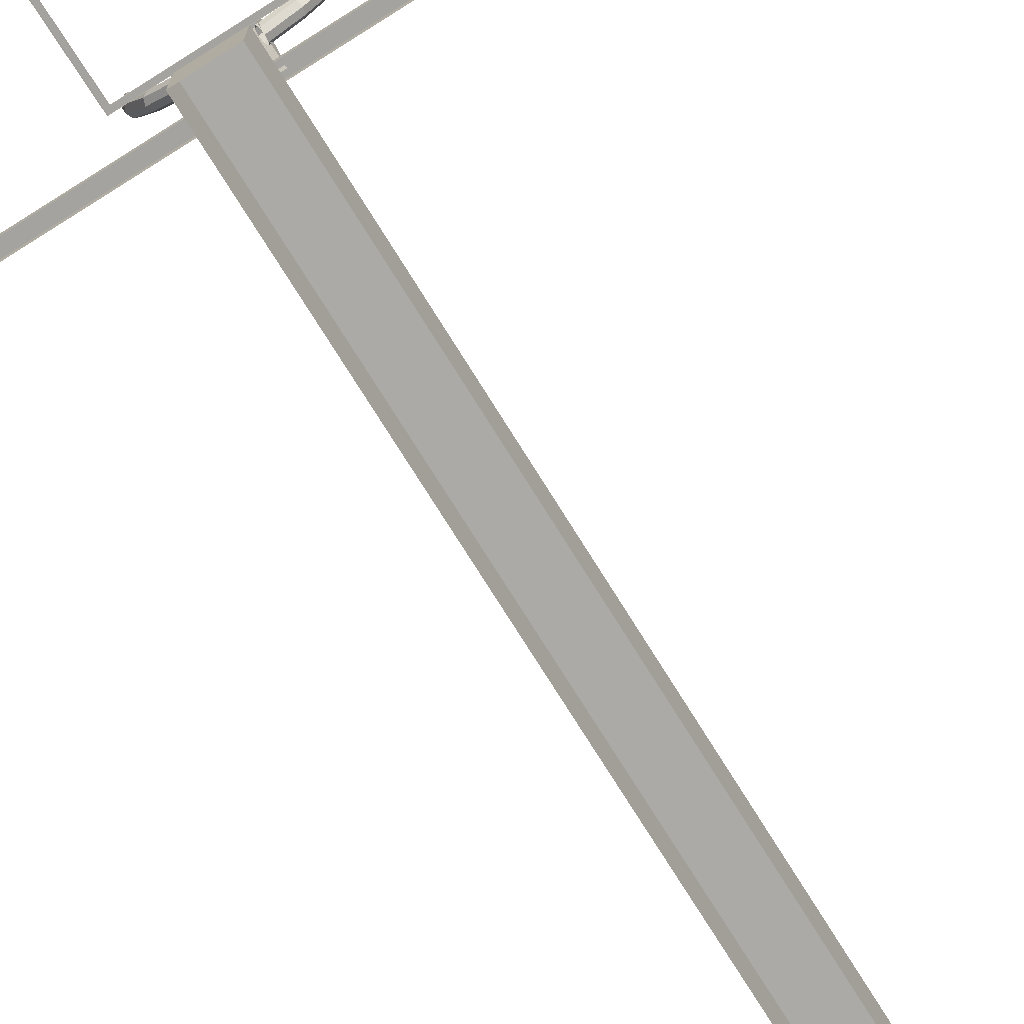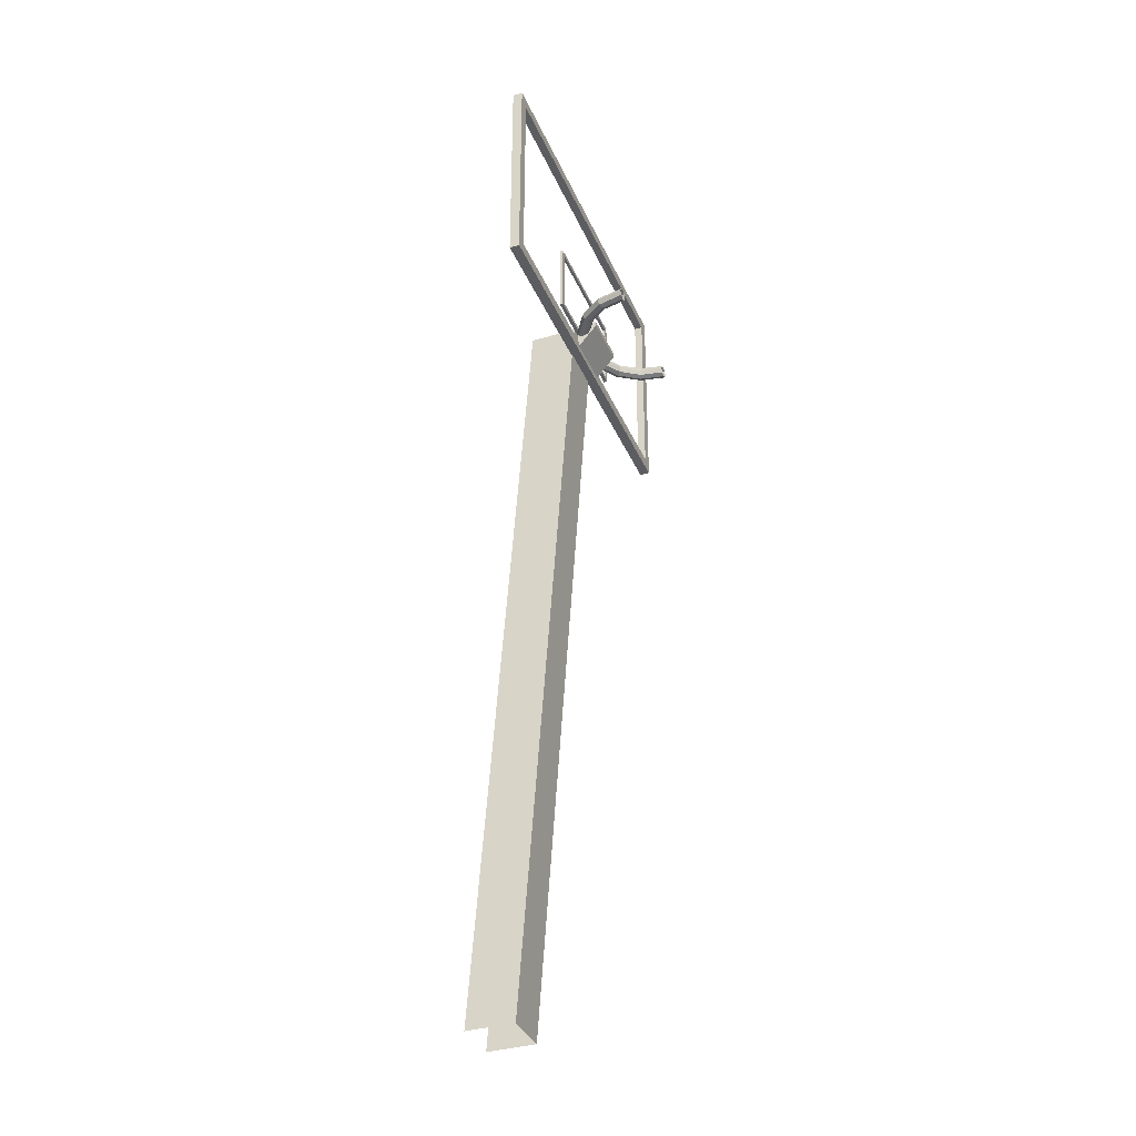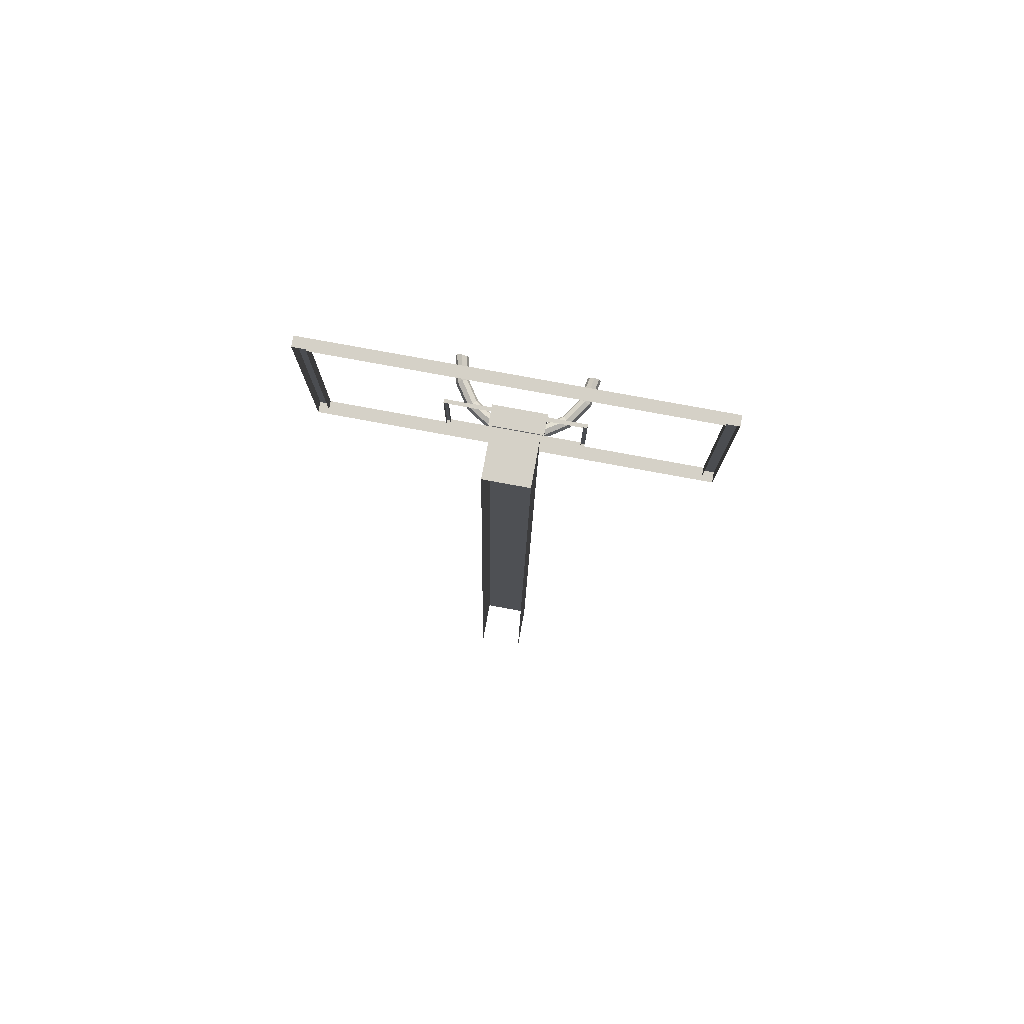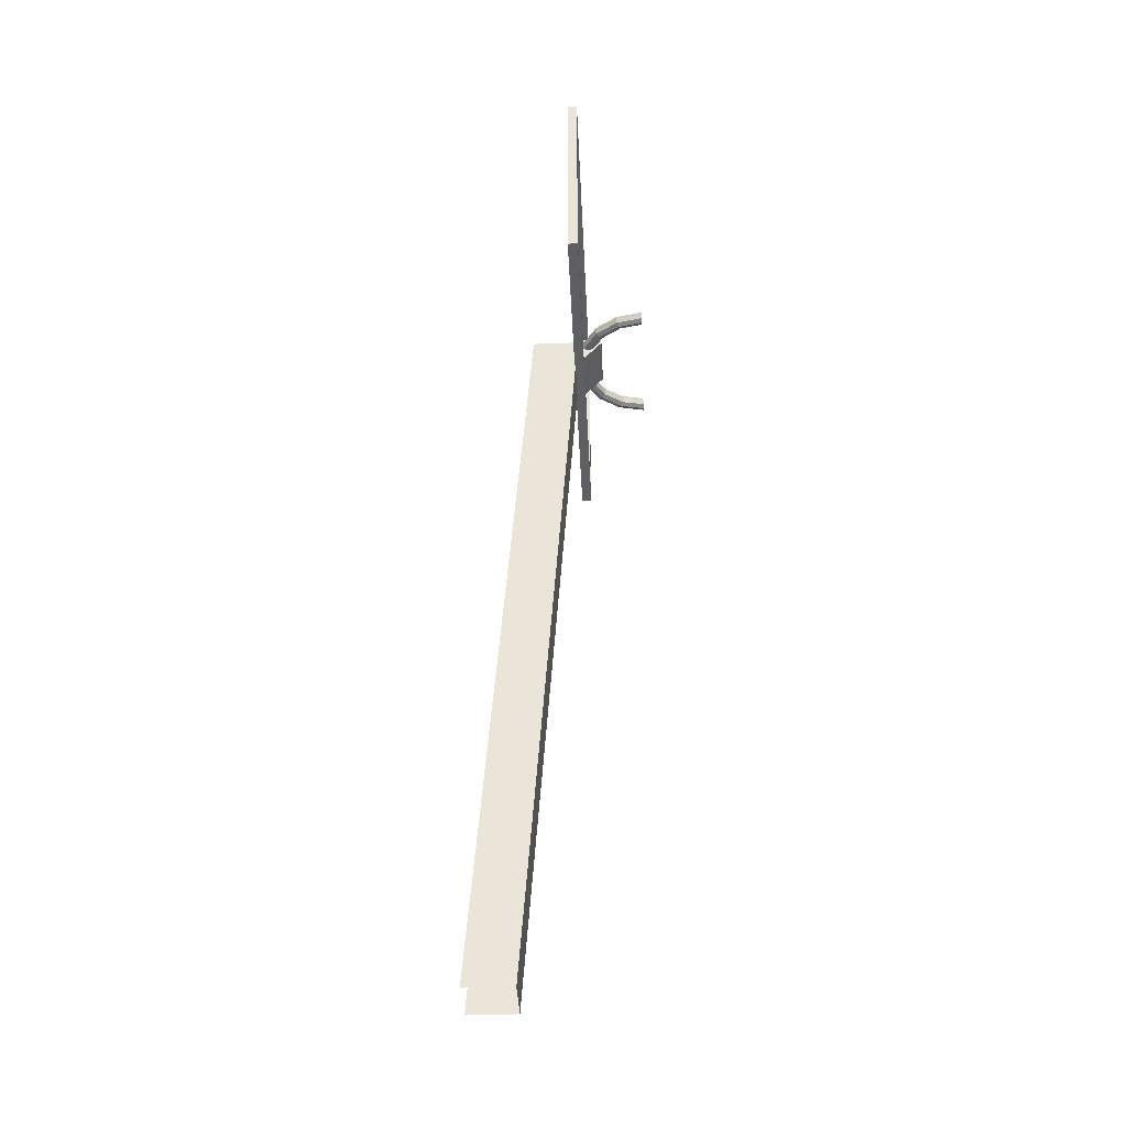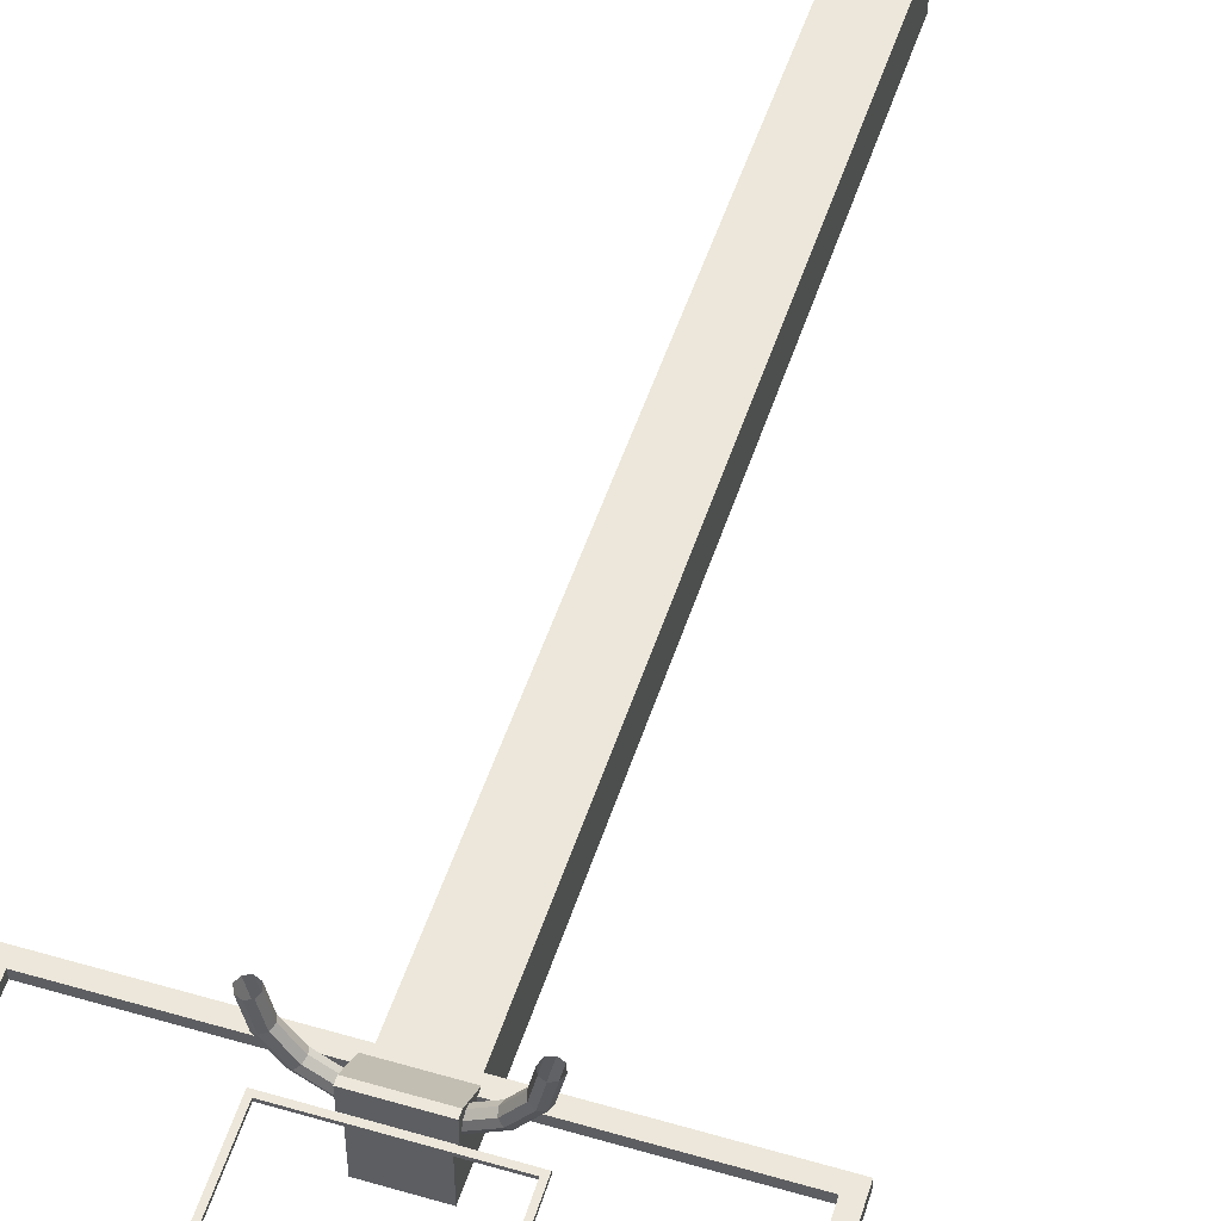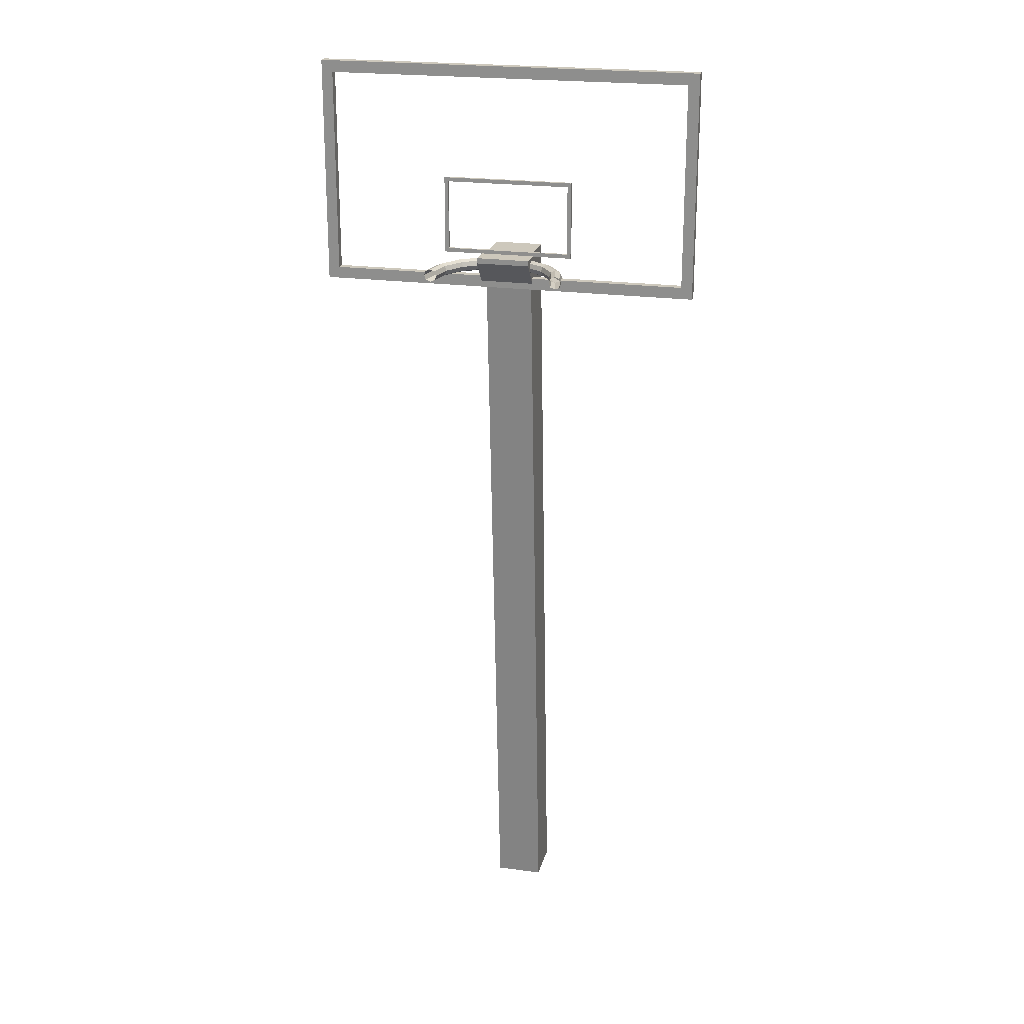
<metadata>
{"format":"obj","ext":"obj","renderer":"f3d","projection":"perspective","resolution":1024,"background":"white","views":[{"elev":-72.8,"azim":-147.7,"up":"+Z"},{"elev":-36.3,"azim":-68.7,"up":"+Y"},{"elev":78.9,"azim":-169.6,"up":"+Y"},{"elev":-40.6,"azim":-87.4,"up":"+Y"},{"elev":53.4,"azim":-162.7,"up":"+Z"},{"elev":22.1,"azim":13.4,"up":"+Y"}]}
</metadata>
<code>
v 1.1 -0 -0
v 1.071 0.07071 -0
v 1 0.1 -0
v 0.9293 0.07071 -0
v 0.9 -0 -0
v 0.9293 -0.07071 -0
v 1 -0.1 -0
v 1.071 -0.07071 -0
v 1.016 -0 -0.421
v 0.9892 0.07071 -0.4097
v 0.9239 0.1 -0.3827
v 0.8586 0.07071 -0.3556
v 0.8315 -0 -0.3444
v 0.8586 -0.07071 -0.3556
v 0.9239 -0.1 -0.3827
v 0.9892 -0.07071 -0.4097
v 0.7778 -0 -0.7778
v 0.7571 0.07071 -0.7571
v 0.7071 0.1 -0.7071
v 0.6571 0.07071 -0.6571
v 0.6364 -0 -0.6364
v 0.6571 -0.07071 -0.6571
v 0.7071 -0.1 -0.7071
v 0.7571 -0.07071 -0.7571
v 0.421 -0 -1.016
v 0.4097 0.07071 -0.9892
v 0.3827 0.1 -0.9239
v 0.3556 0.07071 -0.8586
v 0.3444 -0 -0.8315
v 0.3556 -0.07071 -0.8586
v 0.3827 -0.1 -0.9239
v 0.4097 -0.07071 -0.9892
v -0.421 -0 -1.016
v -0.4097 0.07071 -0.9892
v -0.3827 0.1 -0.9239
v -0.3556 0.07071 -0.8586
v -0.3444 -0 -0.8315
v -0.3556 -0.07071 -0.8586
v -0.3827 -0.1 -0.9239
v -0.4097 -0.07071 -0.9892
v -0.7778 -0 -0.7778
v -0.7571 0.07071 -0.7571
v -0.7071 0.1 -0.7071
v -0.6571 0.07071 -0.6571
v -0.6364 -0 -0.6364
v -0.6571 -0.07071 -0.6571
v -0.7071 -0.1 -0.7071
v -0.7571 -0.07071 -0.7571
v -1.016 -0 -0.421
v -0.9892 0.07071 -0.4097
v -0.9239 0.1 -0.3827
v -0.8586 0.07071 -0.3556
v -0.8315 -0 -0.3444
v -0.8586 -0.07071 -0.3556
v -0.9239 -0.1 -0.3827
v -0.9892 -0.07071 -0.4097
v -1.1 0 0
v -1.071 0.07071 0
v -1 0.1 0
v -0.9293 0.07071 0
v -0.9 0 0
v -0.9293 -0.07071 0
v -1 -0.1 0
v -1.071 -0.07071 0
v 3 3.111 -1.134
v 3 -0.3979 -1.134
v -3 -0.3979 -1.134
v -3 3.111 -1.134
v 3 3.111 -0.9776
v 3 -0.3979 -0.9776
v -3 -0.3979 -0.9776
v -3 3.111 -0.9776
v 2.825 2.931 -0.9776
v -2.825 2.931 -0.9776
v -2.825 -0.2171 -0.9776
v 2.825 -0.2171 -0.9776
v 2.825 -0.2171 -1.108
v 2.825 2.931 -1.108
v -2.825 -0.2171 -1.108
v -2.825 2.931 -1.108
v -0.9701 1.277 -1.069
v -0.9701 0.1962 -1.069
v 0.9701 1.277 -1.069
v 0.9701 0.1962 -1.069
v 0.9701 0.1962 -1.025
v -0.9701 0.1962 -1.025
v -0.9701 1.277 -1.025
v 0.9701 1.277 -1.025
v -1.03 1.339 -1.025
v -1.03 0.1342 -1.025
v 1.03 0.1342 -1.025
v 1.03 1.339 -1.025
v -1.03 1.339 -1.078
v -1.03 0.1342 -1.078
v 1.03 0.1342 -1.078
v 1.03 1.339 -1.078
v 0.4193 0.1435 -1.002
v 0.4193 -0.3295 -1.002
v -0.4193 -0.3295 -1.002
v -0.4193 0.1435 -1.002
v 0.4193 0.1435 -0.6815
v 0.4193 0.05866 -0.6815
v -0.4193 0.05866 -0.6815
v -0.4193 0.1435 -0.6815
v -0.3705 0.1428 -1.821
v -0.3705 -11.98 -2.674
v -0.3705 -11.98 -1.933
v -0.3705 0.1428 -1.08
v 0.3705 0.1428 -1.821
v 0.3705 -11.98 -2.674
v 0.3705 -11.98 -1.933
v 0.3705 0.1428 -1.08
g Torus.001_Torus.005_#333333
f 108 112 105
f 112 109 105
f 107 111 112
f 107 112 108
f 109 112 111
f 109 111 110
f 107 108 105
f 107 105 106
f 73 74 80
f 73 80 78
f 74 75 79
f 74 79 80
f 75 76 77
f 75 77 79
f 76 73 78
f 76 78 77
f 68 72 65
f 72 69 65
f 67 71 68
f 71 72 68
f 66 70 67
f 70 71 67
f 65 69 66
f 69 70 66
g Torus.001_Torus.005_#CC3333
f 100 104 101
f 100 101 97
f 99 103 100
f 103 104 100
f 98 102 99
f 102 103 99
f 97 101 102
f 97 102 98
f 101 104 102
f 104 103 102
f 64 57 49
f 64 49 56
f 63 64 56
f 63 56 55
f 62 63 55
f 62 55 54
f 61 62 54
f 61 54 53
f 60 61 53
f 60 53 52
f 59 60 52
f 59 52 51
f 58 59 51
f 58 51 50
f 57 58 49
f 58 50 49
f 56 49 41
f 56 41 48
f 55 56 47
f 56 48 47
f 54 55 47
f 54 47 46
f 53 54 46
f 53 46 45
f 52 53 45
f 52 45 44
f 51 52 43
f 52 44 43
f 50 51 43
f 50 43 42
f 49 50 42
f 49 42 41
f 48 41 40
f 41 33 40
f 47 48 39
f 48 40 39
f 46 47 39
f 46 39 38
f 45 46 38
f 45 38 37
f 44 45 36
f 45 37 36
f 43 44 35
f 44 36 35
f 42 43 35
f 42 35 34
f 41 42 34
f 41 34 33
f 32 25 17
f 32 17 24
f 31 32 23
f 32 24 23
f 30 31 23
f 30 23 22
f 29 30 21
f 30 22 21
f 28 29 21
f 28 21 20
f 27 28 19
f 28 20 19
f 26 27 19
f 26 19 18
f 25 26 18
f 25 18 17
f 24 17 9
f 24 9 16
f 23 24 15
f 24 16 15
f 22 23 15
f 22 15 14
f 21 22 14
f 21 14 13
f 20 21 13
f 20 13 12
f 19 20 11
f 20 12 11
f 18 19 11
f 18 11 10
f 17 18 10
f 17 10 9
f 1 8 16
f 1 16 9
f 15 16 8
f 15 8 7
f 14 15 7
f 14 7 6
f 13 14 6
f 13 6 5
f 12 13 5
f 12 5 4
f 11 12 4
f 11 4 3
f 10 11 3
f 10 3 2
f 2 1 9
f 2 9 10
g Torus.001_Torus.005_#CCCCCC
f 96 92 95
f 92 91 95
f 95 91 94
f 91 90 94
f 94 90 89
f 94 89 93
f 93 89 96
f 89 92 96
f 92 89 87
f 92 87 88
f 89 90 86
f 89 86 87
f 90 91 86
f 91 85 86
f 91 92 88
f 91 88 85
f 85 88 83
f 85 83 84
f 86 85 84
f 86 84 82
f 87 86 82
f 87 82 81
f 88 87 81
f 88 81 83
f 70 69 73
f 70 73 76
f 71 70 76
f 71 76 75
f 72 71 75
f 72 75 74
f 69 72 74
f 69 74 73

</code>
